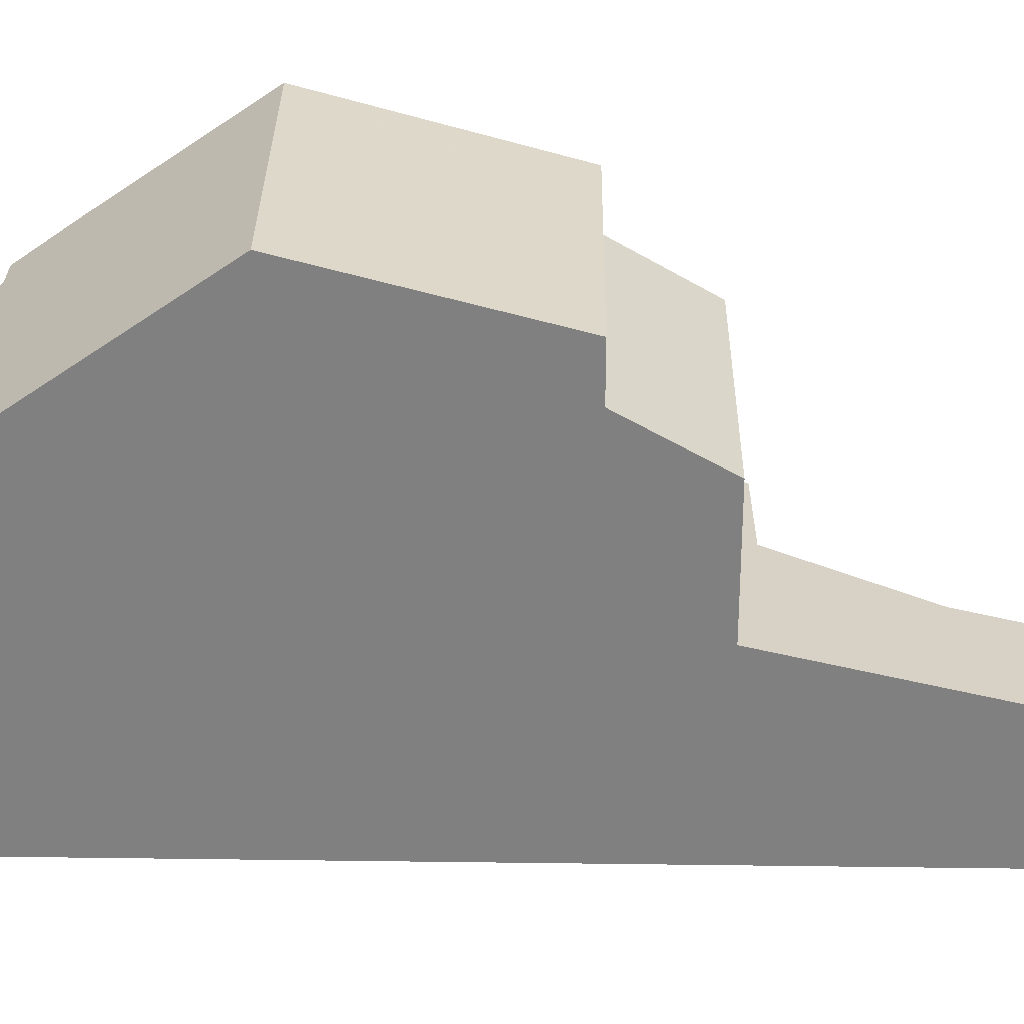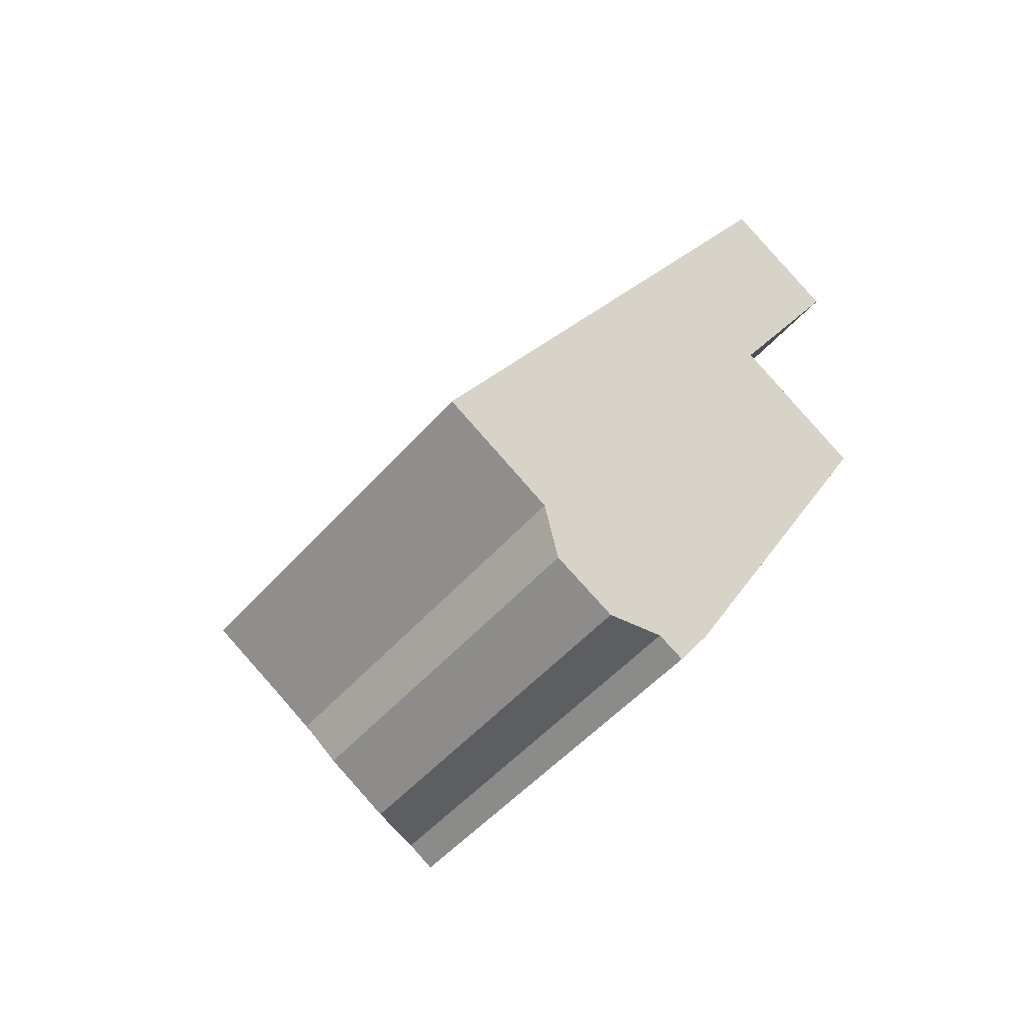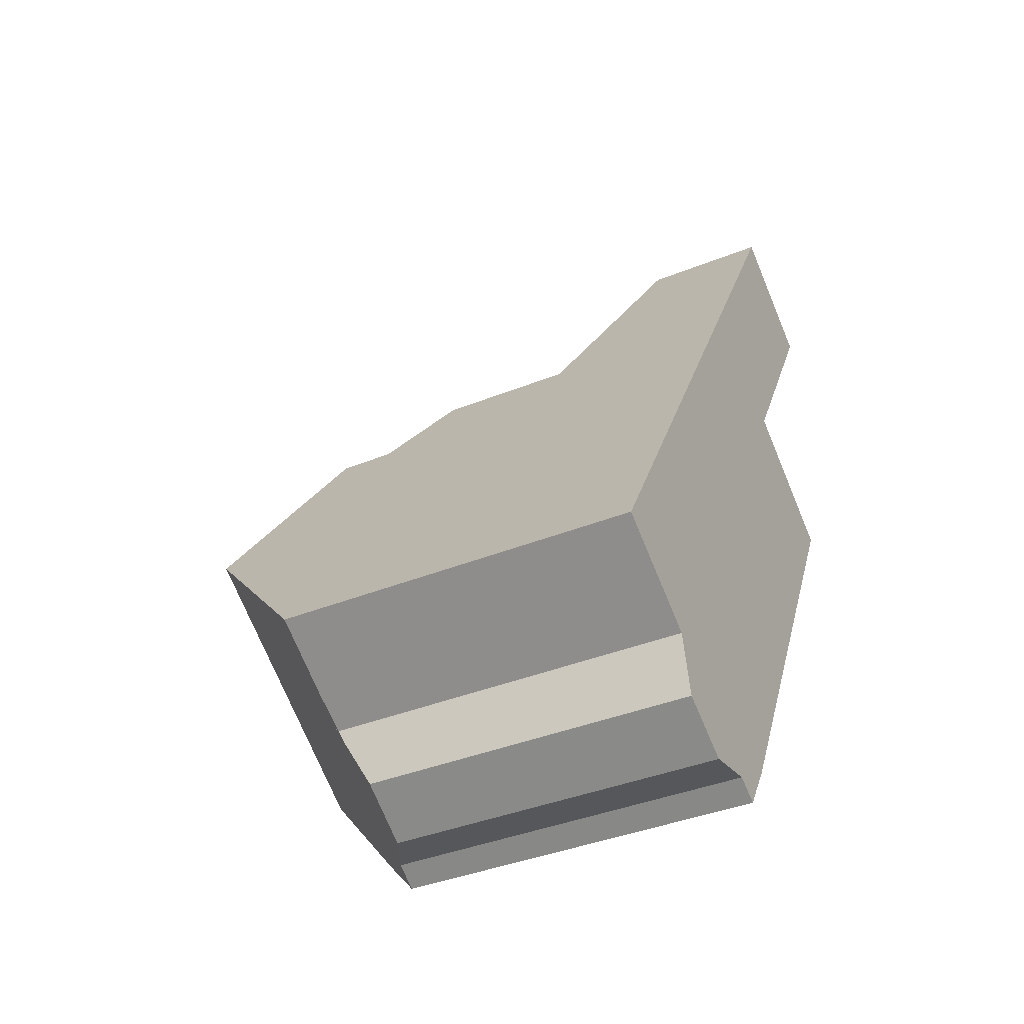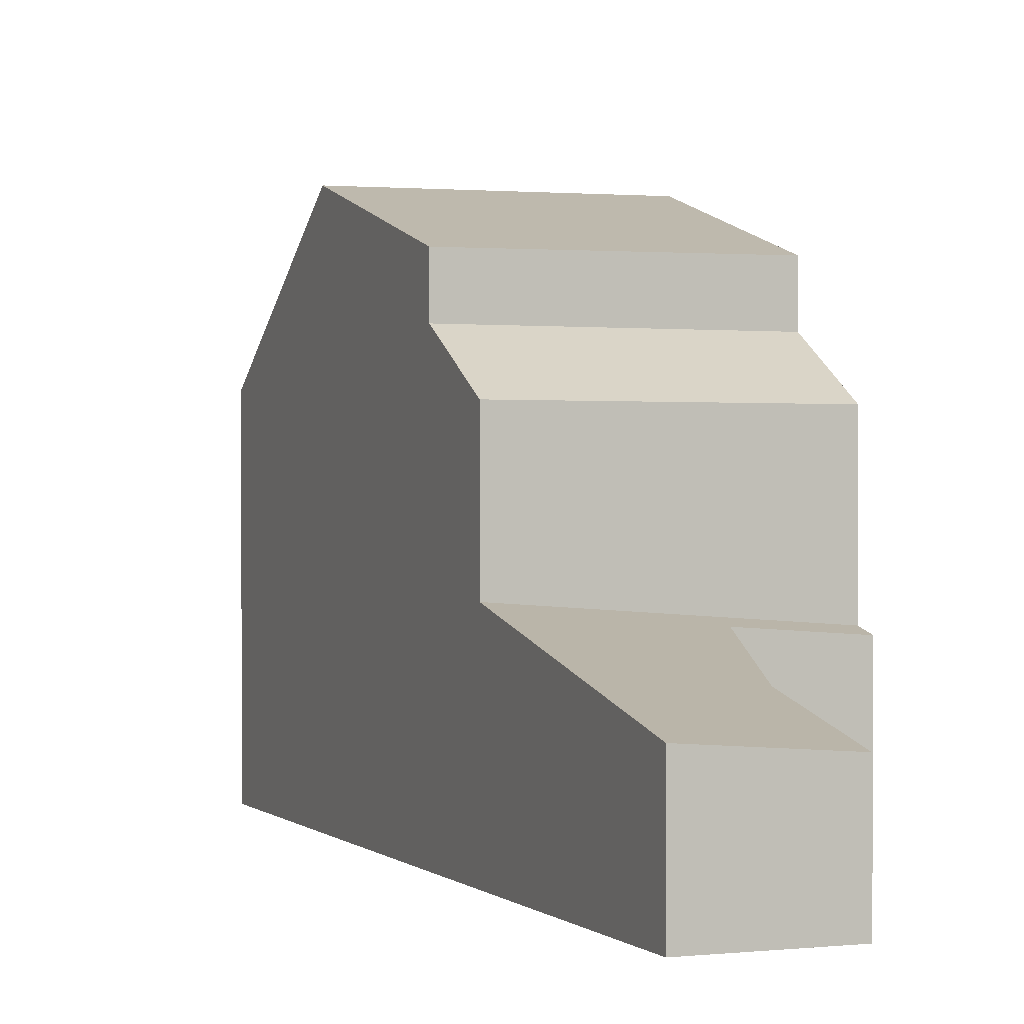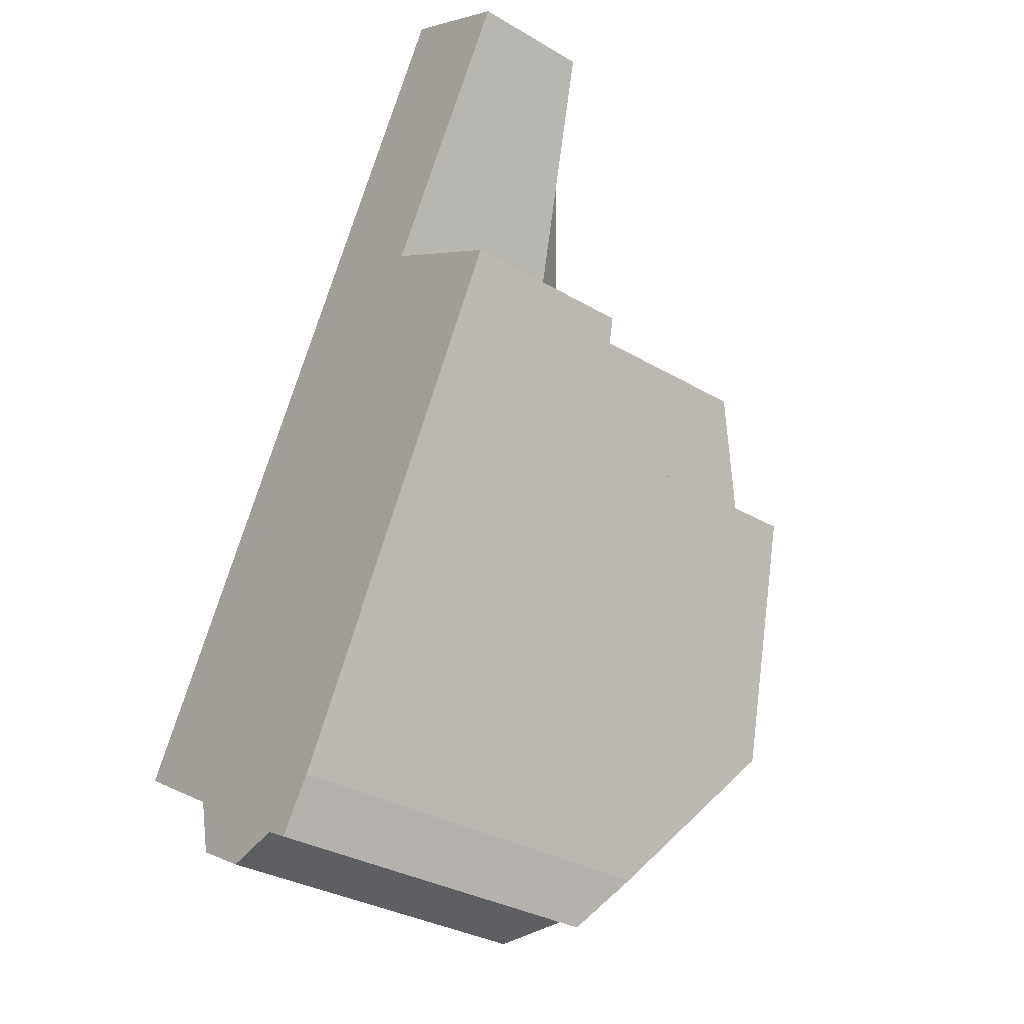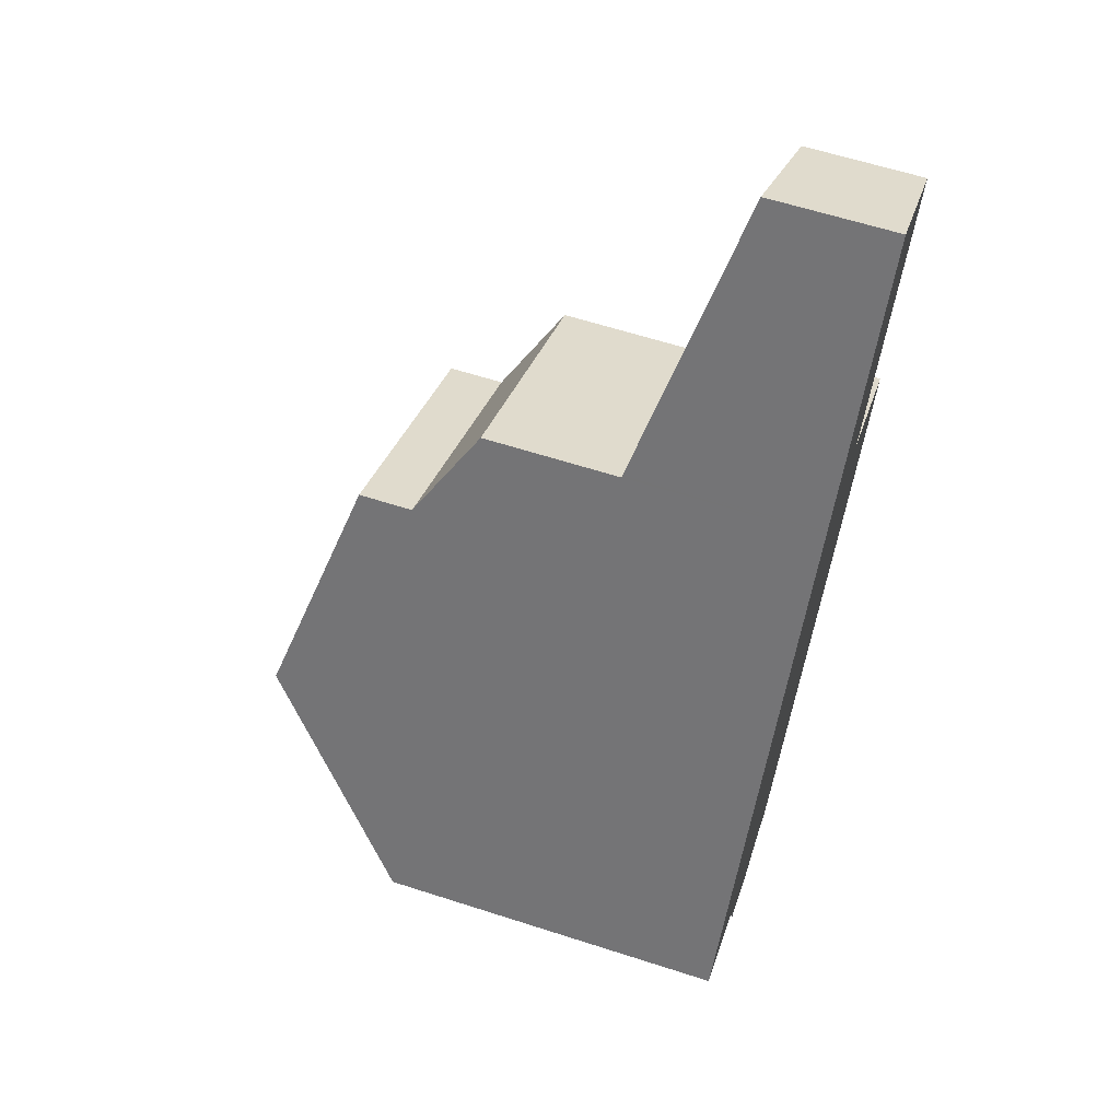
<metadata>
{"format":"obj","ext":"obj","renderer":"f3d","projection":"perspective","resolution":1024,"background":"white","views":[{"elev":29.7,"azim":121.3,"up":"+Z"},{"elev":-50.3,"azim":140.6,"up":"+Y"},{"elev":-39.5,"azim":116.6,"up":"+Y"},{"elev":1.0,"azim":-171.6,"up":"+Z"},{"elev":-33.1,"azim":-128.8,"up":"+Y"},{"elev":62.1,"azim":108.1,"up":"+Y"}]}
</metadata>
<code>
v -787 -877.5 5.831
v -788.7 -878.5 5.835
v -788.9 -879.5 5.337
v -789.9 -880 5.362
v -790.8 -879.8 5.835
v -791.2 -880 5.851
v -791.8 -879.2 6.556
v -796 -871.5 2.793
v -793.8 -870.2 2.983
v -796.1 -866.2 1.923
v -794.2 -865.1 2.095
v -793.1 -876.8 8.421
v -788.8 -874.3 8.4
v -789.3 -873.4 8.135
v -793.5 -876.1 8.19
v -789.3 -873.4 8.136
v -788.8 -874.3 8.4
v -791.2 -874.6 8.16
v -790.8 -875.5 8.41
v -790.1 -873.9 8.146
v -789.6 -874.8 8.404
v -788.8 -874.3 8.4
v -793.1 -876.8 8.421
v -795 -873.3 7.37
v -790.8 -870.9 7.352
v -794.2 -865.1 2.091
v -795.9 -866.1 1.941
v -794.8 -865.5 2.042
v -789 -879.5 5.339
v -788.9 -879.5 5.346
v -791.6 -869.4 3.251
v -795.8 -871.9 2.886
v -795.8 -871.9 5.508
v -791.6 -869.4 5.532
v -795 -873.3 6.429
v -790.8 -870.9 6.452
v -791.7 -869.5 3.248
v -790.8 -870.9 7.352
v -788.8 -874.3 8.4
v -788.5 -874.9 7.924
v -791.7 -869.5 5.531
v -790.8 -870.9 6.452
v -793.5 -870.5 3.088
v -792.7 -872 7.36
v -790.8 -875.5 8.41
v -788.8 -879 5.572
v -793.5 -870.5 5.521
v -792.7 -872 6.442
v -792.3 -869.9 3.189
v -791.6 -871.3 7.355
v -789.6 -874.8 8.404
v -787.9 -878 5.833
v -792.3 -869.9 5.528
v -791.6 -871.3 6.448
v -791.5 -875.9 8.414
v -792 -875.1 8.17
v -794.3 -871 3.021
v -793.5 -872.4 7.363
v -794.5 -870.6 2.926
v -791.5 -875.9 8.414
v -789.4 -879.7 5.35
v -794.3 -871 5.517
v -793.5 -872.4 6.437
v -791.7 -869.4 3.238
v -791.7 -869.4 3.24
v -792.4 -869.8 3.179
v -794.3 -871 3.015
v -793.5 -870.5 3.081
v -795.8 -871.9 2.882
v -792.5 -876.5 8.419
v -793 -875.7 8.183
v -795.3 -871.6 2.933
v -794.5 -873 7.368
v -792.5 -876.5 8.419
v -790.7 -879.8 5.779
v -795.3 -871.6 5.511
v -794.5 -873 6.432
v -795.3 -871.6 2.928
v -795.5 -871.2 2.839
v -794.2 -865.2 2.104
v -794.1 -865.1 2.108
v -794.7 -865.5 2.055
v -796.1 -866.3 1.939
v -795.9 -866.2 1.957
v -793.1 -867 2.599
v -793.1 -867 2.603
v -793.7 -867.4 2.546
v -795 -868.2 2.432
v -794.9 -868.1 2.445
v -790.5 -874.1 8.15
v -790 -875 8.406
v -792.8 -870.1 3.138
v -795.3 -865.9 2.004
v -795.4 -865.8 1.989
v -794.3 -867.7 2.498
v -792.8 -870.1 3.147
v -792 -871.5 7.357
v -790 -875 8.406
v -788.1 -878.1 5.833
v -792.8 -870.1 5.525
v -792 -871.5 6.446
v -793.5 -870.5 3.073
v -792.9 -870.1 3.132
v -791.7 -869.4 3.234
v -791.7 -869.4 3.236
v -792.4 -869.8 3.174
v -794.3 -870.9 3.006
v -795.3 -871.5 2.918
v -795.8 -871.8 2.871
v -792.5 -876.5 8.419
v -793 -875.7 8.183
v -795.4 -871.7 2.92
v -794.6 -873.1 7.368
v -792.5 -876.5 8.419
v -792.2 -877.1 7.971
v -795.4 -871.7 5.51
v -794.6 -873.1 6.431
v -795.4 -871.6 2.905
v -795.6 -871.3 2.825
v -790.6 -879.8 5.72
v -795.4 -871.6 2.915
v -791.7 -869.5 3.248
v -791.6 -869.4 3.251
v -792.3 -869.9 3.189
v -794.3 -871 3.021
v -793.5 -870.5 3.088
v -792.8 -870.1 3.147
v -792.3 -869.9 5.528
v -792.8 -870.1 5.525
v -795.3 -871.6 5.511
v -795.4 -871.7 5.51
v -795.8 -871.9 2.886
v -795.4 -871.7 2.92
v -795.3 -871.6 2.933
v -795.8 -871.9 5.508
v -791.6 -869.4 5.532
v -791.7 -869.5 5.531
v -793.5 -870.5 5.521
v -794.3 -871 5.517
v -791.6 -871.3 7.355
v -792 -871.5 7.357
v -791.6 -871.3 6.448
v -792 -871.5 6.446
v -794.5 -873 7.368
v -794.6 -873.1 7.368
v -794.5 -873 6.432
v -794.6 -873.1 6.431
v -795 -873.3 7.37
v -790.8 -870.9 7.352
v -790.8 -870.9 7.352
v -792.7 -872 7.36
v -795 -873.3 6.429
v -790.8 -870.9 6.452
v -790.8 -870.9 6.452
v -792.7 -872 6.442
v -793.5 -872.4 7.363
v -793.5 -872.4 6.437
v -789.7 -879.3 5.707
v -790.6 -879.8 5.709
v -788.9 -878.8 5.705
v -788.8 -878.8 5.705
v -789.6 -879.4 5.652
v -790.5 -879.9 5.658
v -788.9 -878.9 5.647
v -788.8 -878.9 5.646
v -787.9 -878 5.833
v -787 -877.5 5.831
v -787 -877.5 0
v -787.9 -878 0
v -788.8 -878.8 5.705
v -788.7 -878.5 5.835
v -788.7 -878.5 8.882e-16
v -788.8 -878.8 8.882e-16
v -789 -879.5 5.339
v -788.9 -879.5 5.337
v -788.9 -879.5 0
v -789 -879.5 0
v -790.5 -879.9 5.658
v -789.9 -880 5.362
v -789.9 -880 0
v -790.5 -879.9 8.882e-16
v -791.2 -880 5.851
v -790.8 -879.8 5.835
v -790.8 -879.8 0
v -791.2 -880 0
v -791.8 -879.2 6.556
v -791.2 -880 5.851
v -791.2 -880 0
v -791.8 -879.2 0
v -793.1 -876.8 8.421
v -791.8 -879.2 6.556
v -791.8 -879.2 0
v -793.1 -876.8 0
v -795.6 -871.3 2.825
v -796 -871.5 2.793
v -796 -871.5 0
v -795.6 -871.3 0
v -795 -868.2 2.432
v -793.8 -870.2 2.983
v -793.8 -870.2 4.441e-16
v -795 -868.2 0
v -795.9 -866.1 1.941
v -796.1 -866.2 1.923
v -796.1 -866.2 0
v -795.9 -866.1 0
v -794.1 -865.1 2.108
v -794.2 -865.1 2.095
v -794.2 -865.1 0
v -794.1 -865.1 0
v -793.5 -876.1 8.19
v -793.1 -876.8 8.421
v -793.1 -876.8 0
v -793.5 -876.1 -1.776e-15
v -788.8 -874.3 8.4
v -789.3 -873.4 8.135
v -789.3 -873.4 0
v -788.8 -874.3 0
v -795 -873.3 7.37
v -793.5 -876.1 8.19
v -793.5 -876.1 -1.776e-15
v -795 -873.3 0
v -788.5 -874.9 7.924
v -788.8 -874.3 8.4
v -788.8 -874.3 0
v -788.5 -874.9 0
v -794.2 -865.1 2.095
v -794.2 -865.1 2.091
v -794.2 -865.1 0
v -794.2 -865.1 0
v -795.4 -865.8 1.989
v -795.9 -866.1 1.941
v -795.9 -866.1 0
v -795.4 -865.8 2.22e-16
v -794.2 -865.1 2.091
v -794.8 -865.5 2.042
v -794.8 -865.5 0
v -794.2 -865.1 0
v -789.4 -879.7 5.35
v -789 -879.5 5.339
v -789 -879.5 0
v -789.4 -879.7 0
v -788.9 -879.5 5.337
v -788.9 -879.5 5.346
v -788.9 -879.5 0
v -788.9 -879.5 0
v -787 -877.5 5.831
v -788.5 -874.9 7.924
v -788.5 -874.9 0
v -787 -877.5 0
v -788.9 -879.5 5.346
v -788.8 -879 5.572
v -788.8 -879 -8.882e-16
v -788.9 -879.5 0
v -788.1 -878.1 5.833
v -787.9 -878 5.833
v -787.9 -878 0
v -788.1 -878.1 8.882e-16
v -793.8 -870.2 2.983
v -794.5 -870.6 2.926
v -794.5 -870.6 0
v -793.8 -870.2 4.441e-16
v -789.9 -880 5.362
v -789.4 -879.7 5.35
v -789.4 -879.7 0
v -789.9 -880 0
v -791.6 -869.4 3.251
v -791.7 -869.4 3.24
v -791.7 -869.4 0
v -791.6 -869.4 0
v -795.8 -871.8 2.871
v -795.8 -871.9 2.882
v -795.8 -871.9 0
v -795.8 -871.8 0
v -790.8 -879.8 5.835
v -790.7 -879.8 5.779
v -790.7 -879.8 0
v -790.8 -879.8 0
v -794.5 -870.6 2.926
v -795.5 -871.2 2.839
v -795.5 -871.2 0
v -794.5 -870.6 0
v -793.1 -867 2.603
v -794.1 -865.1 2.108
v -794.1 -865.1 0
v -793.1 -867 0
v -796.1 -866.2 1.923
v -796.1 -866.3 1.939
v -796.1 -866.3 0
v -796.1 -866.2 0
v -791.7 -869.4 3.236
v -793.1 -867 2.603
v -793.1 -867 0
v -791.7 -869.4 0
v -796.1 -866.3 1.939
v -795 -868.2 2.432
v -795 -868.2 0
v -796.1 -866.3 0
v -794.8 -865.5 2.042
v -795.4 -865.8 1.989
v -795.4 -865.8 2.22e-16
v -794.8 -865.5 0
v -788.7 -878.5 5.835
v -788.1 -878.1 5.833
v -788.1 -878.1 8.882e-16
v -788.7 -878.5 8.882e-16
v -791.7 -869.4 3.24
v -791.7 -869.4 3.236
v -791.7 -869.4 0
v -791.7 -869.4 0
v -796 -871.5 2.793
v -795.8 -871.8 2.871
v -795.8 -871.8 0
v -796 -871.5 0
v -795.5 -871.2 2.839
v -795.6 -871.3 2.825
v -795.6 -871.3 0
v -795.5 -871.2 0
v -790.7 -879.8 5.779
v -790.6 -879.8 5.72
v -790.6 -879.8 -8.882e-16
v -790.7 -879.8 0
v -795.8 -871.9 2.882
v -795.8 -871.9 2.886
v -795.8 -871.9 0
v -795.8 -871.9 0
v -790.8 -870.9 6.452
v -791.6 -869.4 5.532
v -791.6 -869.4 0
v -790.8 -870.9 0
v -789.3 -873.4 8.135
v -790.8 -870.9 7.352
v -790.8 -870.9 8.882e-16
v -789.3 -873.4 0
v -795.8 -871.9 5.508
v -795 -873.3 6.429
v -795 -873.3 8.882e-16
v -795.8 -871.9 0
v -790.6 -879.8 5.72
v -790.6 -879.8 5.709
v -790.6 -879.8 0
v -790.6 -879.8 -8.882e-16
v -788.8 -878.9 5.646
v -788.8 -878.8 5.705
v -788.8 -878.8 8.882e-16
v -788.8 -878.9 0
v -790.6 -879.8 5.709
v -790.5 -879.9 5.658
v -790.5 -879.9 8.882e-16
v -790.6 -879.8 0
v -788.8 -879 5.572
v -788.8 -878.9 5.646
v -788.8 -878.9 0
v -788.8 -879 -8.882e-16
v -787 -877.5 0
v -788.7 -878.5 0
v -788.9 -879.5 0
v -789.9 -880 0
v -790.8 -879.8 0
v -791.2 -880 0
v -791.8 -879.2 0
v -796 -871.5 0
v -793.8 -870.2 0
v -796.1 -866.2 0
v -794.2 -865.1 0
f 110 12 15 111
f 16 14 13 17
f 91 19 18 90
f 20 16 17 21
f 30 3 29
f 115 75 5 6 7 23 114
f 113 24 35 117
f 116 33 32 112
f 39 22 40
f 42 36 25 38
f 37 31 34 41
f 160 45 98 99 2 161
f 97 44 48 101
f 100 47 43 96
f 51 39 40 1 52
f 54 42 38 50
f 49 37 41 53
f 56 18 19 55
f 158 60 45 160
f 63 48 44 58
f 57 43 47 62
f 105 65 64 104
f 104 64 66 106
f 102 68 67 107
f 106 66 92 103
f 107 67 78 108
f 71 56 55 70
f 120 75 115
f 77 63 58 73
f 72 57 62 76
f 118 108 78 121
f 80 26 11 81
f 82 28 26 80
f 83 10 27 84
f 94 28 82 93
f 85 80 81 86
f 87 82 80 85
f 88 83 84 89
f 93 82 87 95
f 90 20 21 91
f 93 84 27 94
f 95 89 84 93
f 103 92 68 102
f 98 51 52 99
f 101 54 50 97
f 96 49 53 100
f 102 89 95 103
f 104 85 86 105
f 106 87 85 104
f 107 59 9 88 89 102
f 103 95 87 106
f 108 79 59 107
f 119 79 108 118
f 111 71 70 110
f 114 74 115
f 117 77 73 113
f 112 72 76 116
f 118 109 8 119
f 159 120 115 74 60 158
f 121 69 109 118
f 122 64 65 123
f 124 66 64 122
f 125 67 68 126
f 127 92 66 124
f 126 68 92 127
f 143 129 128 142
f 147 131 130 146
f 132 69 121 133
f 134 78 67 125
f 152 135 131 147
f 154 137 136 153
f 155 138 129 143
f 142 128 137 154
f 157 139 138 155
f 133 121 78 134
f 146 130 139 157
f 140 20 90 141
f 144 71 111 145
f 145 111 15 148
f 149 14 16 150
f 141 90 18 151
f 150 16 20 140
f 151 18 56 156
f 156 56 71 144
f 163 159 158 162
f 162 158 160 164
f 164 160 161 165
f 162 61 4 163
f 164 46 30 29 61 162
f 165 46 164
f 167 168 169 166
f 171 172 173 170
f 175 176 177 174
f 179 180 181 178
f 183 184 185 182
f 187 188 189 186
f 191 192 193 190
f 195 196 197 194
f 199 200 201 198
f 203 204 205 202
f 207 208 209 206
f 211 212 213 210
f 215 216 217 214
f 219 220 221 218
f 223 224 225 222
f 227 228 229 226
f 231 232 233 230
f 235 236 237 234
f 239 240 241 238
f 243 244 245 242
f 247 248 249 246
f 251 252 253 250
f 255 256 257 254
f 259 260 261 258
f 263 264 265 262
f 267 268 269 266
f 271 272 273 270
f 275 276 277 274
f 279 280 281 278
f 283 284 285 282
f 287 288 289 286
f 291 292 293 290
f 295 296 297 294
f 299 300 301 298
f 303 304 305 302
f 307 308 309 306
f 311 312 313 310
f 315 316 317 314
f 319 320 321 318
f 323 324 325 322
f 327 328 329 326
f 331 332 333 330
f 335 336 337 334
f 339 340 341 338
f 343 344 345 342
f 347 348 349 346
f 351 352 353 350
f 355 356 357 358 359 360 361 362 363 364 354

</code>
